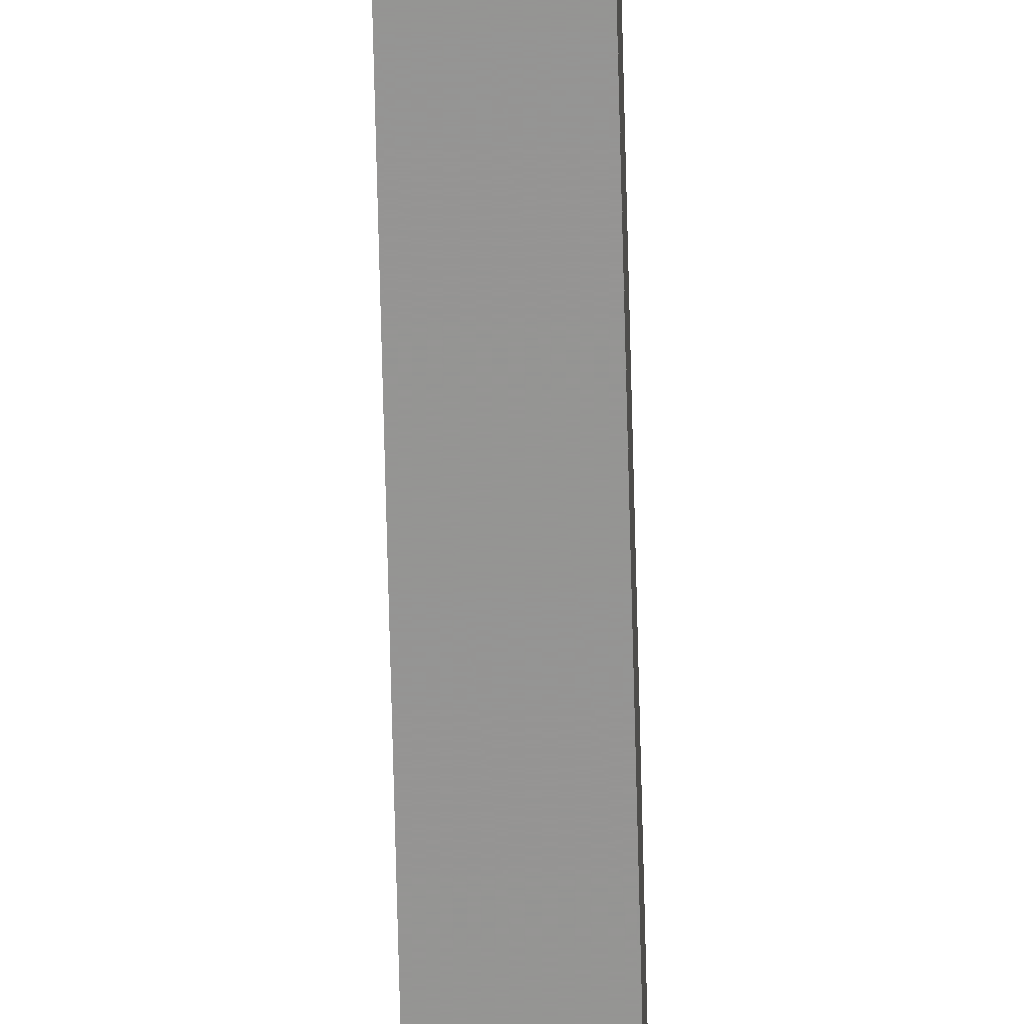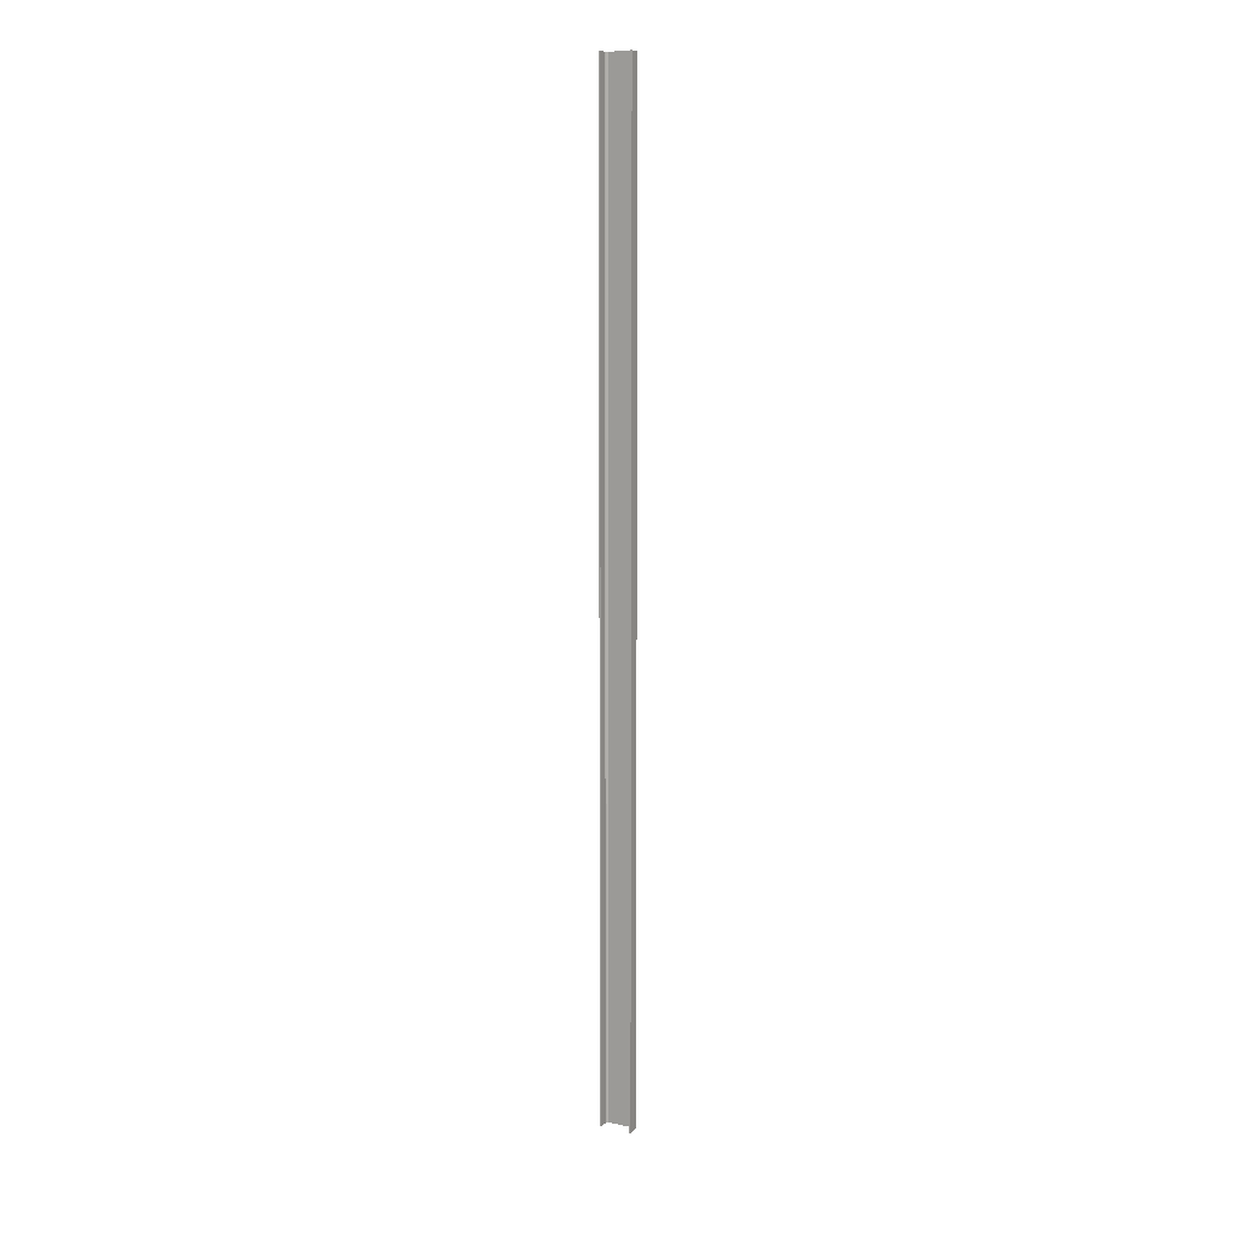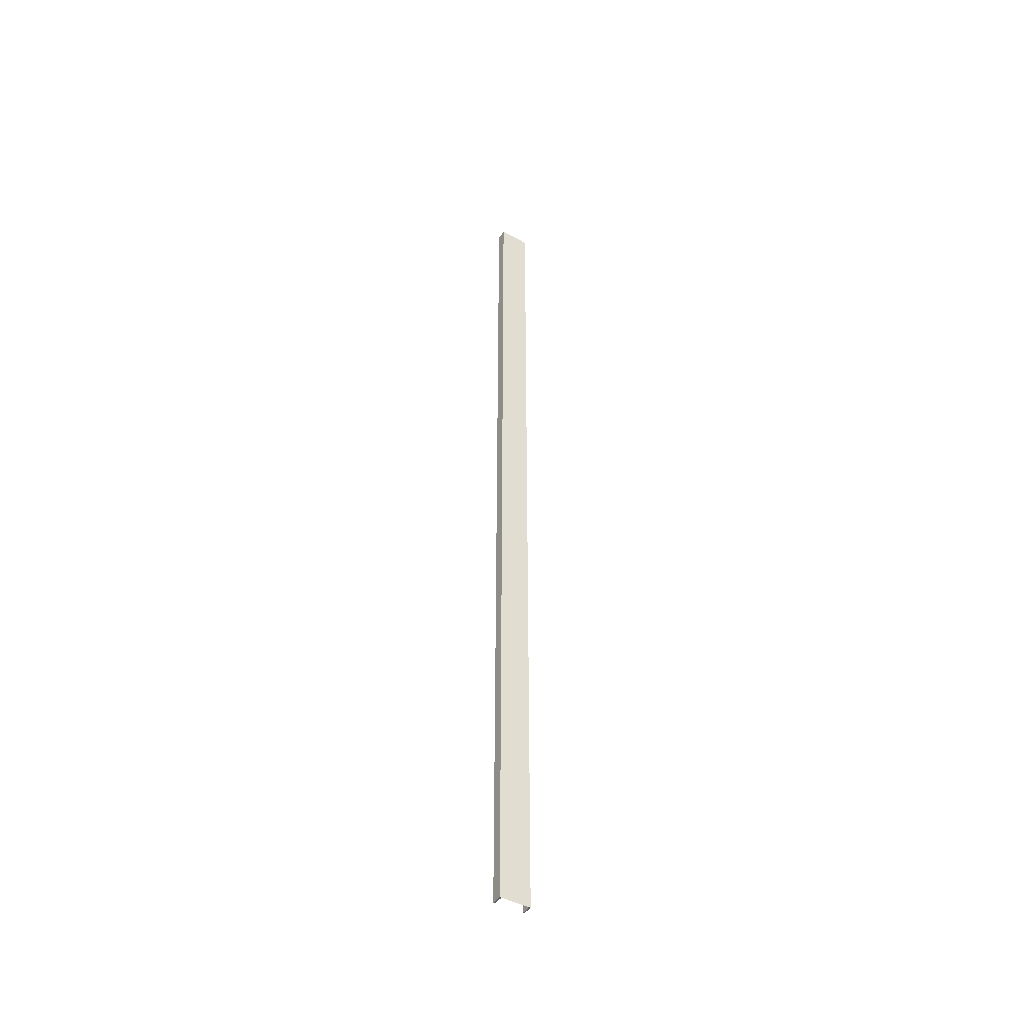
<metadata>
{"format":"obj","ext":"obj","renderer":"f3d","projection":"perspective","resolution":1024,"background":"white","views":[{"elev":-67.3,"azim":1.4,"up":"+Z"},{"elev":12.0,"azim":-62.7,"up":"+Y"},{"elev":-45.0,"azim":58.1,"up":"+Y"}]}
</metadata>
<code>
o 266
v 2173 1879 13.71
v 2173 1879 13.72
v 2172 1879 13.71
v 2173 1888 13.71
v 2173 1879 13.71
v 2173 1888 13.71
v 2173 1879 14
v 2172 1888 13.72
v 2173 1888 13.72
v 2172 1888 13.71
v 2172 1879 13.71
v 2172 1879 13.72
v 2172 1888 13.72
v 2173 1879 13.72
v 2173 1879 13.72
v 2173 1888 13.72
v 2172 1879 13.72
v 2172 1879 13.71
v 2173 1888 13.74
v 2173 1888 13.72
v 2173 1888 13.71
v 2173 1888 13.72
v 2173 1879 14
v 2173 1888 14
v 2172 1888 14
v 2172 1879 14
v 2173 1888 13.99
v 2172 1888 14
v 2172 1879 13.99
v 2173 1879 14
v 2173 1888 14
v 2172 1879 13.99
v 2172 1888 13.99
v 2173 1888 13.99
v 2173 1888 13.99
v 2173 1888 13.98
v 2173 1879 13.99
v 2173 1879 13.99
v 2173 1879 13.98
v 2173 1879 13.97
v 2173 1888 13.98
v 2173 1879 13.97
v 2173 1879 13.98
v 2173 1888 14
v 2173 1888 13.98
v 2173 1888 13.97
v 2173 1879 13.97
v 2173 1888 13.97
v 2173 1879 13.74
v 2173 1888 13.74
v 2173 1879 13.72
v 2173 1879 13.74
v 2173 1879 13.71
v 2173 1879 13.72
v 2173 1879 13.74
v 2173 1888 13.72
f 1 2 3
f 3 4 5
f 6 7 1
f 8 2 9
f 8 4 10
f 6 11 10
f 8 11 12
f 3 13 10
f 14 13 12
f 9 15 16
f 17 18 14
f 15 19 20
f 21 20 19
f 21 13 22
f 21 22 20
f 23 21 24
f 23 25 26
f 24 27 28
f 28 29 26
f 28 30 31
f 32 30 26
f 32 25 33
f 28 34 33
f 35 29 33
f 36 37 35
f 32 27 38
f 38 7 32
f 39 7 38
f 40 7 39
f 38 41 39
f 41 42 43
f 44 45 34
f 44 46 45
f 47 45 46
f 48 49 47
f 49 48 50
f 50 51 52
f 14 53 54
f 54 53 55
f 54 56 14

</code>
